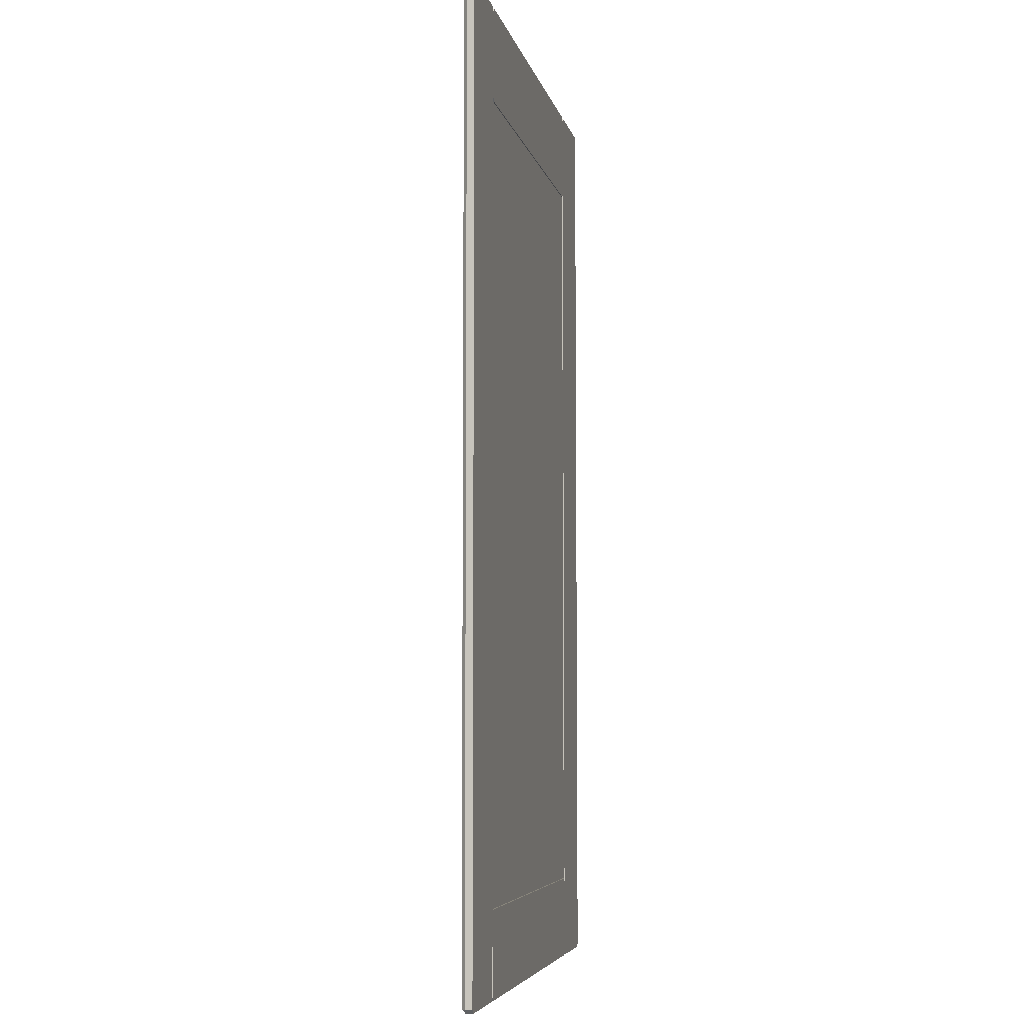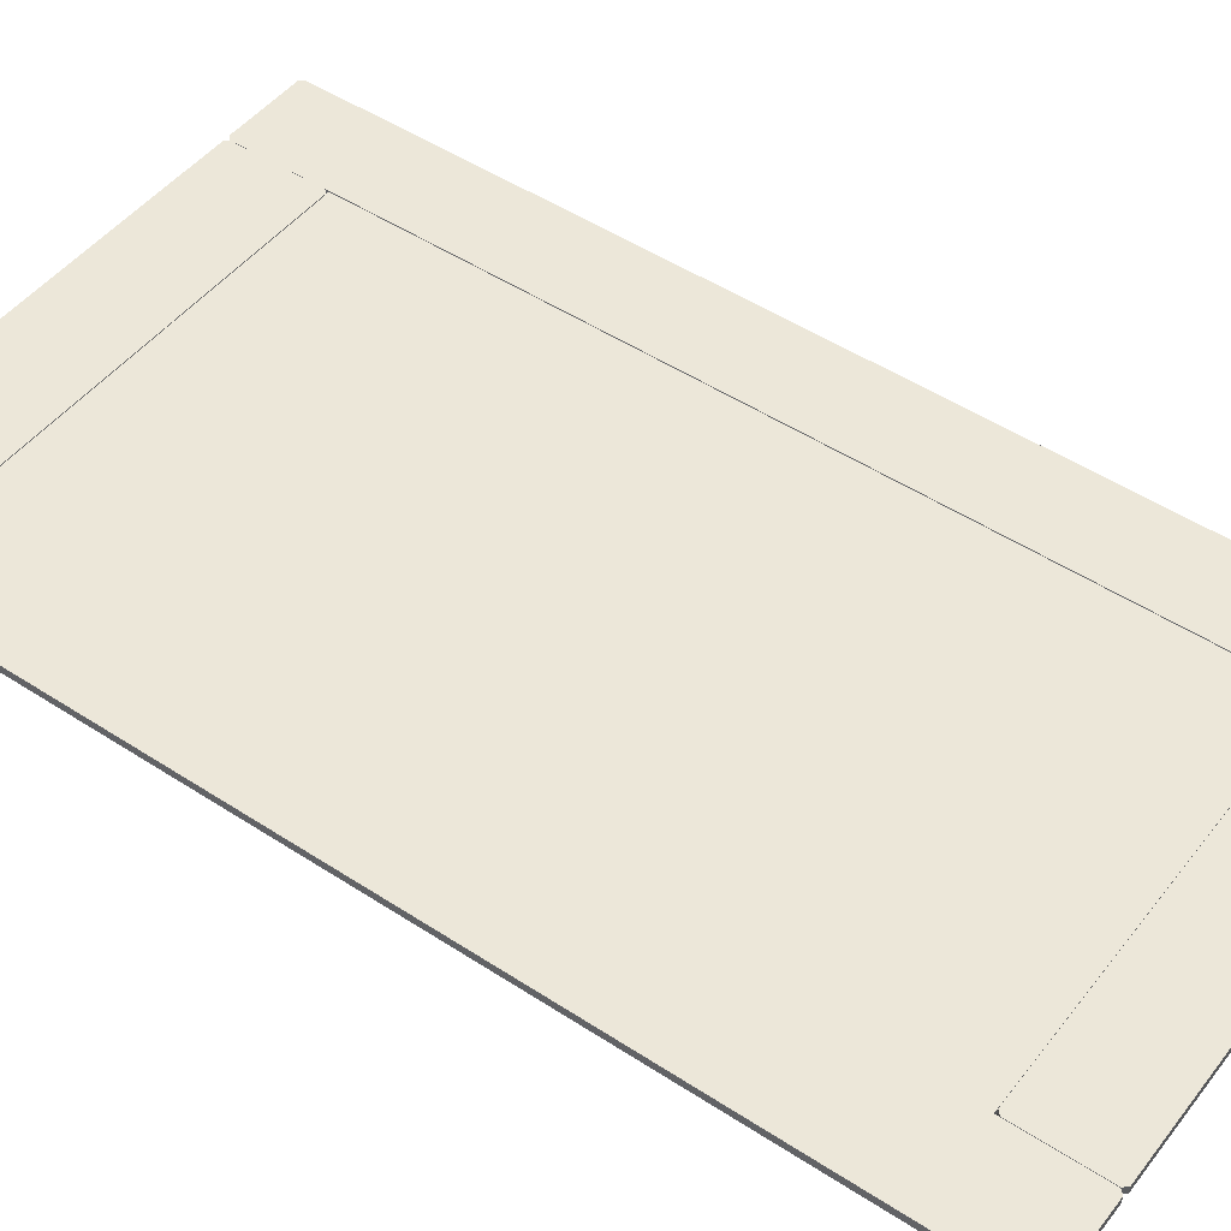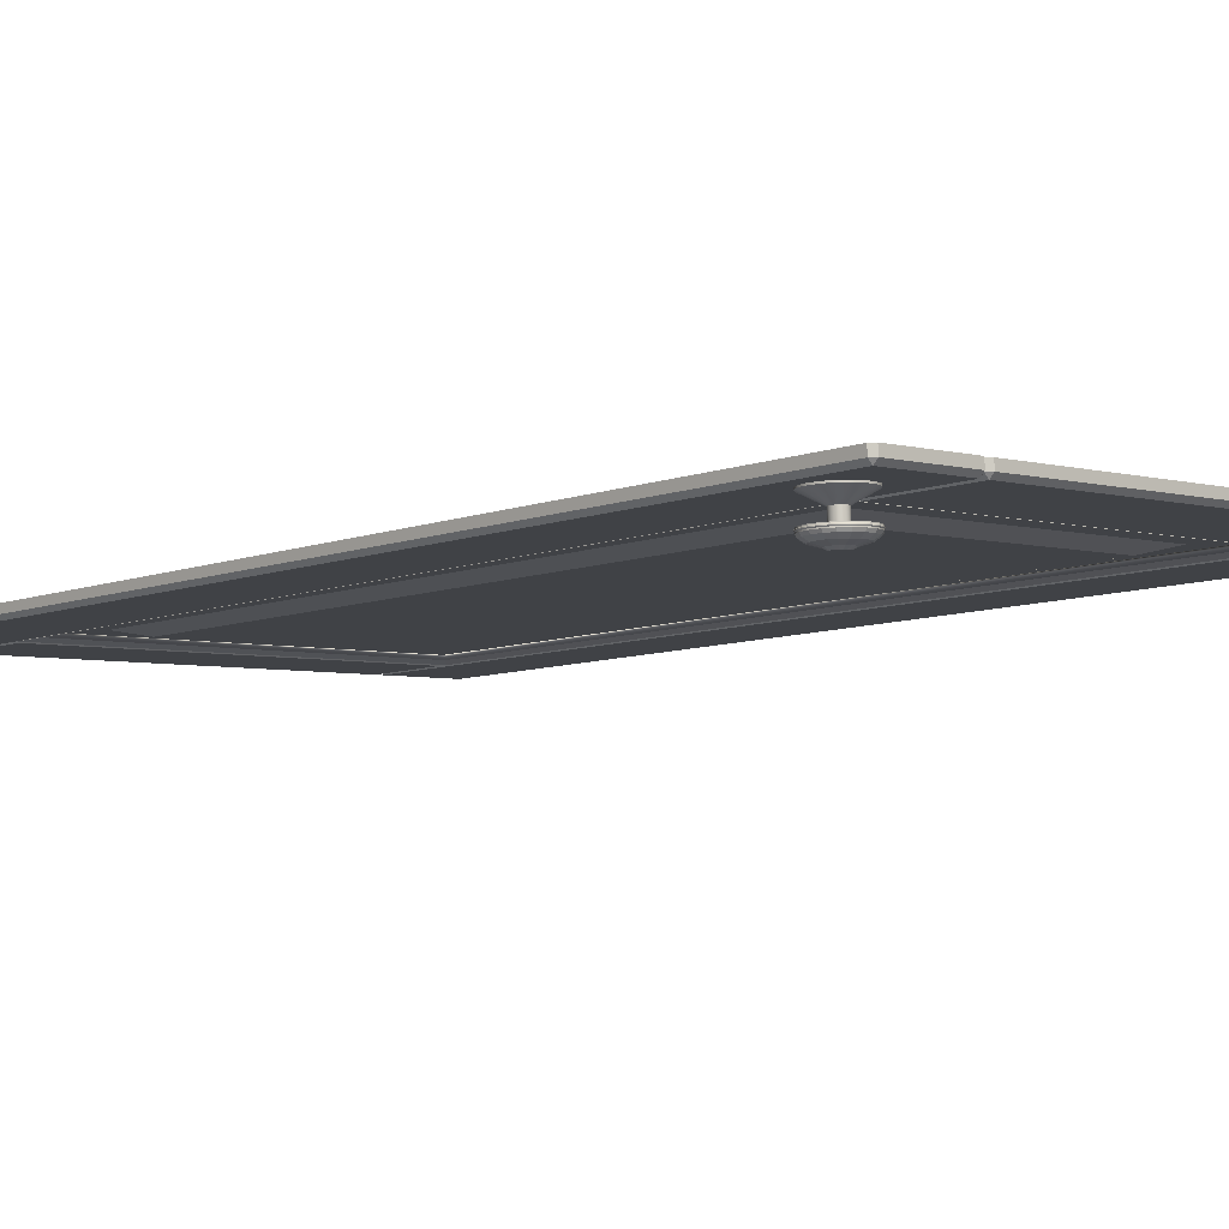
<metadata>
{"format":"obj","ext":"obj","renderer":"f3d","projection":"perspective","resolution":1024,"background":"white","views":[{"elev":-5.7,"azim":-76.1,"up":"+Y"},{"elev":49.8,"azim":-54.3,"up":"+Z"},{"elev":-7.7,"azim":137.3,"up":"+Z"}]}
</metadata>
<code>
g default
v 12.19 6.562 34.64
v 12.19 7.912 34.64
v 12.72 7.912 34.61
v 12.72 6.562 34.61
v 12.09 8.021 34.65
v 12.15 7.957 34.65
v 12.15 6.517 34.65
v 12.09 6.453 34.65
v 12.77 6.517 34.63
v 12.82 6.453 34.62
v 12.77 7.957 34.63
v 12.82 8.021 34.62
v 12.08 6.438 34.65
v 12.06 6.419 34.64
v 12.06 8.055 34.64
v 12.08 8.036 34.65
v 12.86 8.055 34.61
v 12.84 8.036 34.62
v 12.86 6.419 34.61
v 12.84 6.438 34.62
v 12.09 8.019 34.65
v 12.82 8.019 34.62
v 12.82 6.456 34.62
v 12.09 6.456 34.65
v 12.09 8.019 34.65
v 12.82 8.019 34.62
v 12.82 6.455 34.62
v 12.09 6.455 34.65
v 12.08 8.023 34.65
v 12.83 8.023 34.62
v 12.83 6.451 34.62
v 12.08 6.451 34.65
v 12.06 6.419 34.66
v 12.06 8.055 34.66
v 12.86 8.055 34.63
v 12.86 6.419 34.63
v 12.06 8.244 34.65
v 12.06 8.062 34.65
v 12.06 8.062 34.66
v 12.06 8.244 34.66
v 12.86 8.244 34.62
v 12.86 8.244 34.63
v 12.86 8.062 34.63
v 12.86 8.062 34.62
v 12.06 8.244 34.64
v 12.85 8.244 34.61
v 12.85 8.062 34.61
v 12.06 8.062 34.64
v 12.07 8.054 34.65
v 12.85 8.054 34.62
v 12.85 8.054 34.63
v 12.07 8.054 34.66
v 12.85 8.252 34.63
v 12.07 8.252 34.66
v 12.85 8.252 34.62
v 12.07 8.252 34.65
v 12.9 8.127 34.6
v 12.91 8.111 34.6
v 12.91 8.111 34.61
v 12.9 8.127 34.61
v 12.92 8.097 34.6
v 12.92 8.097 34.61
v 12.93 8.087 34.6
v 12.93 8.087 34.61
v 12.94 8.081 34.6
v 12.94 8.081 34.61
v 12.96 8.081 34.6
v 12.96 8.081 34.61
v 12.97 8.087 34.6
v 12.98 8.087 34.61
v 12.99 8.097 34.6
v 12.99 8.097 34.6
v 13 8.111 34.6
v 13 8.111 34.6
v 13 8.127 34.6
v 13 8.127 34.6
v 13 8.143 34.6
v 13 8.143 34.6
v 12.99 8.157 34.6
v 12.99 8.157 34.6
v 12.97 8.168 34.6
v 12.98 8.168 34.61
v 12.96 8.173 34.6
v 12.96 8.173 34.61
v 12.94 8.173 34.6
v 12.94 8.173 34.61
v 12.93 8.168 34.6
v 12.93 8.168 34.61
v 12.92 8.157 34.6
v 12.92 8.157 34.61
v 12.91 8.143 34.6
v 12.91 8.143 34.61
v 12.94 8.135 34.54
v 12.94 8.138 34.54
v 12.95 8.139 34.54
v 12.95 8.139 34.54
v 12.96 8.138 34.54
v 12.96 8.135 34.54
v 12.96 8.131 34.54
v 12.96 8.127 34.54
v 12.96 8.123 34.54
v 12.96 8.12 34.54
v 12.96 8.117 34.54
v 12.95 8.115 34.54
v 12.95 8.115 34.54
v 12.94 8.117 34.54
v 12.94 8.12 34.54
v 12.94 8.123 34.54
v 12.94 8.127 34.54
v 12.94 8.131 34.54
v 12.94 8.127 34.59
v 12.94 8.123 34.59
v 12.94 8.132 34.59
v 12.94 8.135 34.58
v 12.94 8.138 34.58
v 12.95 8.14 34.58
v 12.95 8.14 34.58
v 12.96 8.138 34.58
v 12.96 8.135 34.58
v 12.96 8.132 34.58
v 12.96 8.127 34.58
v 12.96 8.123 34.58
v 12.96 8.119 34.58
v 12.96 8.116 34.58
v 12.95 8.115 34.58
v 12.95 8.115 34.58
v 12.94 8.116 34.58
v 12.94 8.119 34.58
v 12.94 8.127 34.56
v 12.94 8.123 34.56
v 12.94 8.132 34.56
v 12.94 8.135 34.56
v 12.94 8.138 34.56
v 12.95 8.14 34.56
v 12.95 8.14 34.56
v 12.96 8.138 34.56
v 12.96 8.135 34.56
v 12.96 8.132 34.56
v 12.96 8.127 34.56
v 12.96 8.123 34.56
v 12.96 8.119 34.56
v 12.96 8.116 34.56
v 12.95 8.115 34.56
v 12.95 8.115 34.56
v 12.94 8.116 34.56
v 12.94 8.119 34.56
v 12.9 8.127 34.56
v 12.91 8.111 34.56
v 12.91 8.143 34.56
v 12.91 8.158 34.56
v 12.93 8.168 34.56
v 12.94 8.174 34.56
v 12.96 8.174 34.56
v 12.97 8.168 34.56
v 12.99 8.158 34.56
v 12.99 8.143 34.56
v 13 8.127 34.56
v 12.99 8.111 34.56
v 12.99 8.097 34.56
v 12.97 8.086 34.56
v 12.96 8.081 34.56
v 12.94 8.081 34.56
v 12.93 8.086 34.56
v 12.91 8.097 34.56
v 12.9 8.127 34.56
v 12.91 8.111 34.56
v 12.91 8.143 34.56
v 12.91 8.158 34.56
v 12.93 8.168 34.56
v 12.94 8.174 34.56
v 12.96 8.174 34.56
v 12.97 8.168 34.56
v 12.99 8.158 34.56
v 12.99 8.143 34.56
v 13 8.127 34.56
v 12.99 8.111 34.56
v 12.99 8.097 34.56
v 12.97 8.086 34.56
v 12.96 8.081 34.56
v 12.94 8.081 34.56
v 12.93 8.086 34.56
v 12.91 8.097 34.56
v 12.9 8.127 34.56
v 12.9 8.111 34.56
v 12.9 8.144 34.56
v 12.91 8.158 34.56
v 12.93 8.169 34.56
v 12.94 8.175 34.56
v 12.96 8.175 34.56
v 12.97 8.169 34.56
v 12.99 8.158 34.56
v 13 8.144 34.56
v 13 8.127 34.56
v 13 8.111 34.56
v 12.99 8.096 34.56
v 12.97 8.085 34.56
v 12.96 8.08 34.56
v 12.94 8.08 34.56
v 12.93 8.085 34.56
v 12.91 8.096 34.56
v 12.91 8.111 34.56
v 12.9 8.127 34.56
v 12.9 8.127 34.56
v 12.91 8.111 34.56
v 12.91 8.143 34.56
v 12.91 8.143 34.56
v 12.91 8.158 34.56
v 12.91 8.158 34.56
v 12.93 8.168 34.56
v 12.93 8.168 34.56
v 12.94 8.174 34.56
v 12.94 8.174 34.56
v 12.96 8.174 34.56
v 12.96 8.174 34.56
v 12.97 8.168 34.56
v 12.97 8.168 34.56
v 12.99 8.158 34.56
v 12.99 8.158 34.55
v 12.99 8.143 34.56
v 12.99 8.143 34.55
v 13 8.127 34.56
v 13 8.127 34.55
v 12.99 8.111 34.56
v 12.99 8.111 34.55
v 12.99 8.097 34.56
v 12.99 8.097 34.55
v 12.97 8.086 34.56
v 12.97 8.086 34.56
v 12.96 8.081 34.56
v 12.96 8.081 34.56
v 12.94 8.081 34.56
v 12.94 8.081 34.56
v 12.93 8.086 34.56
v 12.93 8.086 34.56
v 12.91 8.097 34.56
v 12.91 8.097 34.56
v 12.9 8.111 34.56
v 12.9 8.127 34.56
v 12.9 8.144 34.56
v 12.91 8.158 34.56
v 12.93 8.169 34.56
v 12.94 8.175 34.56
v 12.96 8.175 34.56
v 12.97 8.169 34.56
v 12.99 8.158 34.56
v 13 8.144 34.56
v 13 8.127 34.56
v 13 8.111 34.56
v 12.99 8.096 34.56
v 12.97 8.085 34.56
v 12.96 8.08 34.56
v 12.94 8.08 34.56
v 12.93 8.085 34.56
v 12.91 8.096 34.56
v 12.9 8.127 34.55
v 12.91 8.112 34.55
v 12.91 8.142 34.55
v 12.92 8.156 34.55
v 12.93 8.166 34.55
v 12.94 8.171 34.55
v 12.96 8.171 34.55
v 12.97 8.166 34.55
v 12.98 8.156 34.55
v 12.99 8.142 34.55
v 12.99 8.127 34.55
v 12.99 8.112 34.55
v 12.98 8.099 34.55
v 12.97 8.089 34.55
v 12.96 8.083 34.55
v 12.94 8.083 34.55
v 12.93 8.089 34.55
v 12.92 8.099 34.55
v 12.91 8.127 34.55
v 12.92 8.115 34.55
v 12.92 8.139 34.55
v 12.92 8.15 34.55
v 12.93 8.158 34.55
v 12.94 8.162 34.55
v 12.96 8.162 34.55
v 12.97 8.158 34.55
v 12.98 8.15 34.54
v 12.98 8.139 34.54
v 12.99 8.127 34.54
v 12.98 8.115 34.54
v 12.98 8.104 34.54
v 12.97 8.096 34.55
v 12.96 8.092 34.55
v 12.94 8.092 34.55
v 12.93 8.096 34.55
v 12.92 8.104 34.55
v 12.93 8.127 34.54
v 12.93 8.121 34.54
v 12.93 8.134 34.54
v 12.93 8.14 34.54
v 12.94 8.144 34.54
v 12.95 8.146 34.54
v 12.95 8.146 34.54
v 12.96 8.144 34.54
v 12.96 8.14 34.54
v 12.97 8.134 34.54
v 12.97 8.127 34.54
v 12.97 8.121 34.54
v 12.96 8.115 34.54
v 12.96 8.11 34.54
v 12.95 8.108 34.54
v 12.95 8.108 34.54
v 12.94 8.11 34.54
v 12.93 8.115 34.54
v 12.86 6.242 34.62
v 13.02 6.242 34.61
v 13.03 6.242 34.63
v 12.86 6.242 34.63
v 12.86 8.253 34.62
v 12.86 8.253 34.63
v 13.03 8.253 34.63
v 13.02 8.253 34.61
v 12.86 6.249 34.61
v 12.86 8.245 34.61
v 13.02 8.245 34.6
v 13.02 6.249 34.6
v 13.03 6.249 34.61
v 13.03 8.245 34.61
v 13.03 8.245 34.62
v 13.03 6.249 34.62
v 12.86 8.245 34.63
v 12.86 6.249 34.63
v 12.86 8.245 34.62
v 12.86 6.249 34.62
v 11.89 6.242 34.65
v 12.05 6.242 34.65
v 12.05 6.242 34.66
v 11.89 6.242 34.67
v 11.89 8.253 34.65
v 11.89 8.253 34.67
v 12.05 8.253 34.66
v 12.05 8.253 34.65
v 11.89 6.249 34.65
v 11.89 8.245 34.65
v 12.05 8.245 34.64
v 12.05 6.249 34.64
v 12.06 6.249 34.65
v 12.06 8.245 34.65
v 12.06 8.245 34.66
v 12.06 6.249 34.66
v 11.88 8.245 34.67
v 11.88 6.249 34.67
v 11.88 8.245 34.65
v 11.88 6.249 34.65
v 12.06 6.411 34.65
v 12.06 6.249 34.65
v 12.06 6.249 34.66
v 12.06 6.411 34.66
v 12.86 6.411 34.62
v 12.86 6.411 34.63
v 12.86 6.249 34.63
v 12.86 6.249 34.62
v 12.06 6.411 34.64
v 12.85 6.411 34.61
v 12.85 6.249 34.61
v 12.06 6.249 34.64
v 12.07 6.241 34.65
v 12.85 6.241 34.62
v 12.85 6.241 34.63
v 12.07 6.241 34.66
v 12.85 6.418 34.63
v 12.07 6.419 34.66
v 12.85 6.418 34.62
v 12.07 6.419 34.65
g polySurface549
f 1 2 3
f 3 4 1
f 5 6 7
f 7 8 5
f 8 7 9
f 9 10 8
f 10 9 11
f 11 12 10
f 12 11 6
f 6 5 12
f 6 2 1
f 1 7 6
f 7 1 4
f 4 9 7
f 9 4 3
f 3 11 9
f 11 3 2
f 2 6 11
f 13 14 15
f 15 16 13
f 16 15 17
f 17 18 16
f 18 17 19
f 19 20 18
f 20 19 14
f 14 13 20
f 5 21 22
f 22 12 5
f 12 22 23
f 23 10 12
f 10 23 24
f 24 8 10
f 8 24 21
f 21 5 8
f 21 25 26
f 26 22 21
f 22 26 27
f 27 23 22
f 23 27 28
f 28 24 23
f 24 28 25
f 25 21 24
f 25 29 30
f 30 26 25
f 26 30 31
f 31 27 26
f 27 31 32
f 32 28 27
f 28 32 29
f 29 25 28
f 29 16 18
f 18 30 29
f 30 18 20
f 20 31 30
f 31 20 13
f 13 32 31
f 32 13 16
f 16 29 32
f 14 33 34
f 34 15 14
f 15 34 35
f 35 17 15
f 17 35 36
f 36 19 17
f 19 36 33
f 33 14 19
f 35 34 33
f 33 36 35
f 37 38 39
f 39 40 37
f 41 42 43
f 43 44 41
f 45 46 47
f 47 48 45
f 49 50 51
f 51 52 49
f 51 43 42
f 42 53 54
f 54 40 39
f 42 54 39
f 51 42 39
f 52 51 39
f 54 53 55
f 55 56 54
f 45 37 56
f 38 48 49
f 46 55 41
f 50 47 44
f 37 40 54
f 54 56 37
f 39 38 49
f 49 52 39
f 38 37 45
f 45 48 38
f 41 44 47
f 47 46 41
f 44 43 51
f 51 50 44
f 42 41 55
f 55 53 42
f 48 47 50
f 50 49 48
f 46 45 56
f 56 55 46
f 57 58 59
f 59 60 57
f 58 61 62
f 62 59 58
f 61 63 64
f 64 62 61
f 63 65 66
f 66 64 63
f 65 67 68
f 68 66 65
f 67 69 70
f 70 68 67
f 69 71 72
f 72 70 69
f 71 73 74
f 74 72 71
f 73 75 76
f 76 74 73
f 75 77 78
f 78 76 75
f 77 79 80
f 80 78 77
f 79 81 82
f 82 80 79
f 81 83 84
f 84 82 81
f 83 85 86
f 86 84 83
f 85 87 88
f 88 86 85
f 87 89 90
f 90 88 87
f 89 91 92
f 92 90 89
f 91 57 60
f 60 92 91
f 93 94 95
f 95 96 97
f 97 98 99
f 95 97 99
f 99 100 101
f 101 102 103
f 99 101 103
f 103 104 105
f 105 106 107
f 103 105 107
f 99 103 107
f 95 99 107
f 107 108 109
f 95 107 109
f 93 95 109
f 110 93 109
f 59 62 64
f 64 66 68
f 68 70 72
f 64 68 72
f 72 74 76
f 76 78 80
f 72 76 80
f 80 82 84
f 84 86 88
f 80 84 88
f 72 80 88
f 64 72 88
f 88 90 92
f 64 88 92
f 59 64 92
f 60 59 92
f 58 57 111
f 111 112 58
f 57 91 113
f 113 111 57
f 91 89 114
f 114 113 91
f 89 87 115
f 115 114 89
f 87 85 116
f 116 115 87
f 85 83 117
f 117 116 85
f 83 81 118
f 118 117 83
f 81 79 119
f 119 118 81
f 79 77 120
f 120 119 79
f 77 75 121
f 121 120 77
f 75 73 122
f 122 121 75
f 73 71 123
f 123 122 73
f 71 69 124
f 124 123 71
f 69 67 125
f 125 124 69
f 67 65 126
f 126 125 67
f 65 63 127
f 127 126 65
f 63 61 128
f 128 127 63
f 61 58 112
f 112 128 61
f 112 111 129
f 129 130 112
f 111 113 131
f 131 129 111
f 113 114 132
f 132 131 113
f 114 115 133
f 133 132 114
f 115 116 134
f 134 133 115
f 116 117 135
f 135 134 116
f 117 118 136
f 136 135 117
f 118 119 137
f 137 136 118
f 119 120 138
f 138 137 119
f 120 121 139
f 139 138 120
f 121 122 140
f 140 139 121
f 122 123 141
f 141 140 122
f 123 124 142
f 142 141 123
f 124 125 143
f 143 142 124
f 125 126 144
f 144 143 125
f 126 127 145
f 145 144 126
f 127 128 146
f 146 145 127
f 128 112 130
f 130 146 128
f 130 129 147
f 147 148 130
f 129 131 149
f 149 147 129
f 131 132 150
f 150 149 131
f 132 133 151
f 151 150 132
f 133 134 152
f 152 151 133
f 134 135 153
f 153 152 134
f 135 136 154
f 154 153 135
f 136 137 155
f 155 154 136
f 137 138 156
f 156 155 137
f 138 139 157
f 157 156 138
f 139 140 158
f 158 157 139
f 140 141 159
f 159 158 140
f 141 142 160
f 160 159 141
f 142 143 161
f 161 160 142
f 143 144 162
f 162 161 143
f 144 145 163
f 163 162 144
f 145 146 164
f 164 163 145
f 146 130 148
f 148 164 146
f 148 147 165
f 165 166 148
f 147 149 167
f 167 165 147
f 149 150 168
f 168 167 149
f 150 151 169
f 169 168 150
f 151 152 170
f 170 169 151
f 152 153 171
f 171 170 152
f 153 154 172
f 172 171 153
f 154 155 173
f 173 172 154
f 155 156 174
f 174 173 155
f 156 157 175
f 175 174 156
f 157 158 176
f 176 175 157
f 158 159 177
f 177 176 158
f 159 160 178
f 178 177 159
f 160 161 179
f 179 178 160
f 161 162 180
f 180 179 161
f 162 163 181
f 181 180 162
f 163 164 182
f 182 181 163
f 164 148 166
f 166 182 164
f 165 183 184
f 184 166 165
f 167 185 183
f 183 165 167
f 168 186 185
f 185 167 168
f 169 187 186
f 186 168 169
f 170 188 187
f 187 169 170
f 171 189 188
f 188 170 171
f 172 190 189
f 189 171 172
f 173 191 190
f 190 172 173
f 174 192 191
f 191 173 174
f 175 193 192
f 192 174 175
f 176 194 193
f 193 175 176
f 177 195 194
f 194 176 177
f 178 196 195
f 195 177 178
f 179 197 196
f 196 178 179
f 180 198 197
f 197 179 180
f 181 199 198
f 198 180 181
f 182 200 199
f 199 181 182
f 166 184 200
f 200 182 166
f 201 202 203
f 203 204 201
f 202 205 206
f 206 203 202
f 205 207 208
f 208 206 205
f 207 209 210
f 210 208 207
f 209 211 212
f 212 210 209
f 211 213 214
f 214 212 211
f 213 215 216
f 216 214 213
f 215 217 218
f 218 216 215
f 217 219 220
f 220 218 217
f 219 221 222
f 222 220 219
f 221 223 224
f 224 222 221
f 223 225 226
f 226 224 223
f 225 227 228
f 228 226 225
f 227 229 230
f 230 228 227
f 229 231 232
f 232 230 229
f 231 233 234
f 234 232 231
f 233 235 236
f 236 234 233
f 235 201 204
f 204 236 235
f 202 201 237
f 237 238 202
f 205 202 238
f 238 239 205
f 207 205 239
f 239 240 207
f 209 207 240
f 240 241 209
f 211 209 241
f 241 242 211
f 213 211 242
f 242 243 213
f 215 213 243
f 243 244 215
f 217 215 244
f 244 245 217
f 219 217 245
f 245 246 219
f 221 219 246
f 246 247 221
f 223 221 247
f 247 248 223
f 225 223 248
f 248 249 225
f 227 225 249
f 249 250 227
f 229 227 250
f 250 251 229
f 231 229 251
f 251 252 231
f 233 231 252
f 252 253 233
f 235 233 253
f 253 254 235
f 201 235 254
f 254 237 201
f 183 238 237
f 237 184 183
f 185 239 238
f 238 183 185
f 186 240 239
f 239 185 186
f 187 241 240
f 240 186 187
f 188 242 241
f 241 187 188
f 189 243 242
f 242 188 189
f 190 244 243
f 243 189 190
f 191 245 244
f 244 190 191
f 192 246 245
f 245 191 192
f 193 247 246
f 246 192 193
f 194 248 247
f 247 193 194
f 195 249 248
f 248 194 195
f 196 250 249
f 249 195 196
f 197 251 250
f 250 196 197
f 198 252 251
f 251 197 198
f 199 253 252
f 252 198 199
f 200 254 253
f 253 199 200
f 184 237 254
f 254 200 184
f 204 203 255
f 255 256 204
f 203 206 257
f 257 255 203
f 206 208 258
f 258 257 206
f 208 210 259
f 259 258 208
f 210 212 260
f 260 259 210
f 212 214 261
f 261 260 212
f 214 216 262
f 262 261 214
f 216 218 263
f 263 262 216
f 218 220 264
f 264 263 218
f 220 222 265
f 265 264 220
f 222 224 266
f 266 265 222
f 224 226 267
f 267 266 224
f 226 228 268
f 268 267 226
f 228 230 269
f 269 268 228
f 230 232 270
f 270 269 230
f 232 234 271
f 271 270 232
f 234 236 272
f 272 271 234
f 236 204 256
f 256 272 236
f 256 255 273
f 273 274 256
f 255 257 275
f 275 273 255
f 257 258 276
f 276 275 257
f 258 259 277
f 277 276 258
f 259 260 278
f 278 277 259
f 260 261 279
f 279 278 260
f 261 262 280
f 280 279 261
f 262 263 281
f 281 280 262
f 263 264 282
f 282 281 263
f 264 265 283
f 283 282 264
f 265 266 284
f 284 283 265
f 266 267 285
f 285 284 266
f 267 268 286
f 286 285 267
f 268 269 287
f 287 286 268
f 269 270 288
f 288 287 269
f 270 271 289
f 289 288 270
f 271 272 290
f 290 289 271
f 272 256 274
f 274 290 272
f 274 273 291
f 291 292 274
f 273 275 293
f 293 291 273
f 275 276 294
f 294 293 275
f 276 277 295
f 295 294 276
f 277 278 296
f 296 295 277
f 278 279 297
f 297 296 278
f 279 280 298
f 298 297 279
f 280 281 299
f 299 298 280
f 281 282 300
f 300 299 281
f 282 283 301
f 301 300 282
f 283 284 302
f 302 301 283
f 284 285 303
f 303 302 284
f 285 286 304
f 304 303 285
f 286 287 305
f 305 304 286
f 287 288 306
f 306 305 287
f 288 289 307
f 307 306 288
f 289 290 308
f 308 307 289
f 290 274 292
f 292 308 290
f 292 291 109
f 109 108 292
f 291 293 110
f 110 109 291
f 293 294 93
f 93 110 293
f 294 295 94
f 94 93 294
f 295 296 95
f 95 94 295
f 296 297 96
f 96 95 296
f 297 298 97
f 97 96 297
f 298 299 98
f 98 97 298
f 299 300 99
f 99 98 299
f 300 301 100
f 100 99 300
f 301 302 101
f 101 100 301
f 302 303 102
f 102 101 302
f 303 304 103
f 103 102 303
f 304 305 104
f 104 103 304
f 305 306 105
f 105 104 305
f 306 307 106
f 106 105 306
f 307 308 107
f 107 106 307
f 308 292 108
f 108 107 308
f 309 310 311
f 311 312 309
f 313 314 315
f 315 316 313
f 317 318 319
f 319 320 317
f 321 322 323
f 323 324 321
f 323 315 314
f 314 325 326
f 326 312 311
f 314 326 311
f 323 314 311
f 324 323 311
f 326 325 327
f 327 328 326
f 317 309 328
f 310 320 321
f 318 327 313
f 322 319 316
f 309 312 326
f 326 328 309
f 311 310 321
f 321 324 311
f 310 309 317
f 317 320 310
f 313 316 319
f 319 318 313
f 316 315 323
f 323 322 316
f 314 313 327
f 327 325 314
f 320 319 322
f 322 321 320
f 318 317 328
f 328 327 318
f 329 330 331
f 331 332 329
f 333 334 335
f 335 336 333
f 337 338 339
f 339 340 337
f 341 342 343
f 343 344 341
f 343 335 334
f 334 345 346
f 346 332 331
f 334 346 331
f 343 334 331
f 344 343 331
f 346 345 347
f 347 348 346
f 337 329 348
f 330 340 341
f 338 347 333
f 342 339 336
f 329 332 346
f 346 348 329
f 331 330 341
f 341 344 331
f 330 329 337
f 337 340 330
f 333 336 339
f 339 338 333
f 336 335 343
f 343 342 336
f 334 333 347
f 347 345 334
f 340 339 342
f 342 341 340
f 338 337 348
f 348 347 338
f 349 350 351
f 351 352 349
f 353 354 355
f 355 356 353
f 357 358 359
f 359 360 357
f 361 362 363
f 363 364 361
f 363 355 354
f 354 365 366
f 366 352 351
f 354 366 351
f 363 354 351
f 364 363 351
f 366 365 367
f 367 368 366
f 357 349 368
f 350 360 361
f 358 367 353
f 362 359 356
f 349 352 366
f 366 368 349
f 351 350 361
f 361 364 351
f 350 349 357
f 357 360 350
f 353 356 359
f 359 358 353
f 356 355 363
f 363 362 356
f 354 353 367
f 367 365 354
f 360 359 362
f 362 361 360
f 358 357 368
f 368 367 358

</code>
